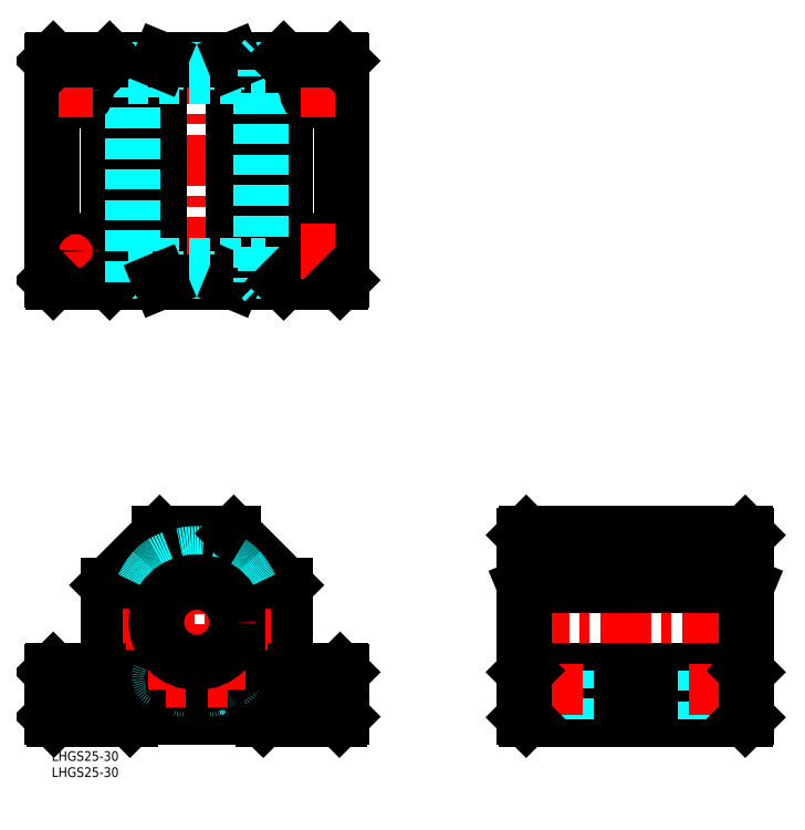
<metadata>
{"format":"dxf","ext":"dxf","renderer":"ezdxf+matplotlib","layout":"modelspace","background":"white","min_lineweight":24,"dpi":150}
</metadata>
<code>
0
SECTION
2
ENTITIES
0
INSERT
8
MSM_CONTINUOUS
2
*U5
10
0
20
0
30
0
0
INSERT
8
MSM_CONTINUOUS
2
*U6
10
0
20
0
30
0
0
LINE
8
MSM_CENTER
10
144.8
20
40
30
0
11
217.8
21
40
31
0
0
LINE
8
MSM_CENTER
10
45
20
17
30
0
11
45
21
63
31
0
0
ARC
8
MSM_CONTINUOUS
10
45
20
40
30
0
40
19.05
50
168.6
51
235
0
CIRCLE
8
MSM_CONTINUOUS
10
45
20
40
30
0
40
21
0
CIRCLE
8
MSM_CONTINUOUS
10
45
20
40
30
0
40
14
0
ARC
8
MSM_CONTINUOUS
10
45
20
40
30
0
40
19.05
50
305
51
11.37
0
ARC
8
MSM_CONTINUOUS
10
45
20
40
30
0
40
16.85
50
284.7
51
255.3
0
LINE
8
MSM_CONTINUOUS
10
17.5
20
28
30
0
11
17.5
21
51.5
31
0
0
LINE
8
MSM_CONTINUOUS
10
72.5
20
51.5
30
0
11
72.5
21
28
31
0
0
CIRCLE
8
MSM_CONTINUOUS
10
45
20
40
30
0
40
20
0
LINE
8
MSM_CENTER
10
22
20
40
30
0
11
68
21
40
31
0
0
ARC
8
MSM_CONTINUOUS
10
45
20
40
30
0
40
18.5
50
247.5
51
252.5
0
ARC
8
MSM_DASHED
10
38.48
20
22.1
30
0
40
1
50
231.3
51
268.7
0
ARC
8
MSM_DASHED
10
45
20
40
30
0
40
21.25
50
239.4
51
255.6
0
LINE
8
MSM_CONTINUOUS
10
25
20
10.7
30
0
11
65
21
10.7
31
0
0
LINE
8
MSM_CENTER
10
7.5
20
27
30
0
11
7.5
21
8
31
0
0
LINE
8
MSM_DASHED
10
4.2
20
25
30
0
11
4.2
21
10
31
0
0
LINE
8
MSM_DASHED
10
10.8
20
10
30
0
11
10.8
21
25
31
0
0
LINE
8
MSM_CONTINUOUS
10
-6.7e-15
20
10.7
30
0
11
-6.7e-15
21
24.5
31
0
0
LINE
8
MSM_CONTINUOUS
10
24.3
20
10
30
0
11
0.7
21
10
31
0
0
LINE
8
MSM_CONTINUOUS
10
25
20
10.7
30
0
11
24.3
21
10
31
0
0
LINE
8
MSM_CONTINUOUS
10
0.5
20
25
30
0
11
14.5
21
25
31
0
0
ARC
8
MSM_CONTINUOUS
10
14.5
20
28
30
0
40
3
50
270
51
0
0
LINE
8
MSM_CONTINUOUS
10
34.07
20
24.4
30
0
11
33.7
21
23.87
31
0
0
ARC
8
MSM_DASHED
10
34.93
20
23.01
30
0
40
1.5
50
156.8
51
239.4
0
ARC
8
MSM_CONTINUOUS
10
34.93
20
23.01
30
0
40
1.5
50
145
51
156.8
0
LINE
8
MSM_CENTER
10
82.5
20
27
30
0
11
82.5
21
8
31
0
0
LINE
8
MSM_DASHED
10
79.2
20
25
30
0
11
79.2
21
10
31
0
0
LINE
8
MSM_DASHED
10
85.8
20
10
30
0
11
85.8
21
25
31
0
0
ARC
8
MSM_DASHED
10
40.1
20
20.87
30
0
40
1.5
50
255.6
51
338.2
0
ARC
8
MSM_DASHED
10
49.9
20
20.87
30
0
40
1.5
50
201.8
51
284.4
0
ARC
8
MSM_DASHED
10
45
20
40
30
0
40
21.25
50
284.4
51
300.6
0
LINE
8
MSM_CONTINUOUS
10
90
20
24.5
30
0
11
90
21
10.7
31
0
0
LINE
8
MSM_CONTINUOUS
10
89.3
20
10
30
0
11
65.7
21
10
31
0
0
LINE
8
MSM_CONTINUOUS
10
65.7
20
10
30
0
11
65.2
21
10.5
31
0
0
LINE
8
MSM_CONTINUOUS
10
65
20
10.7
30
0
11
65.2
21
10.5
31
0
0
LINE
8
MSM_CONTINUOUS
10
90
20
10.7
30
0
11
89.3
21
10
31
0
0
ARC
8
MSM_CONTINUOUS
10
45
20
40
30
0
40
18.5
50
287.5
51
292.5
0
ARC
8
MSM_CONTINUOUS
10
51.52
20
22.1
30
0
40
1
50
308.7
51
271.3
0
ARC
8
MSM_CONTINUOUS
10
45
20
40
30
0
40
18.5
50
260
51
280
0
ARC
8
MSM_CONTINUOUS
10
38.48
20
22.1
30
0
40
1
50
268.7
51
231.3
0
ARC
8
MSM_CONTINUOUS
10
40.1
20
20.87
30
0
40
1.5
50
338.2
51
350
0
LINE
8
MSM_CONTINUOUS
10
41.58
20
20.61
30
0
11
41.82
21
21.99
31
0
0
ARC
8
MSM_CONTINUOUS
10
40.35
20
22.25
30
0
40
1.5
50
350
51
75.31
0
ARC
8
MSM_CONTINUOUS
10
49.65
20
22.25
30
0
40
1.5
50
104.7
51
190
0
LINE
8
MSM_CONTINUOUS
10
48.18
20
21.99
30
0
11
48.42
21
20.61
31
0
0
ARC
8
MSM_CONTINUOUS
10
49.9
20
20.87
30
0
40
1.5
50
190
51
201.8
0
ARC
8
MSM_CONTINUOUS
10
55.07
20
23.01
30
0
40
1.5
50
23.19
51
35
0
ARC
8
MSM_DASHED
10
55.07
20
23.01
30
0
40
1.5
50
300.6
51
23.19
0
LINE
8
MSM_CONTINUOUS
10
56.3
20
23.87
30
0
11
55.93
21
24.4
31
0
0
ARC
8
MSM_DASHED
10
51.52
20
22.1
30
0
40
1
50
271.3
51
308.7
0
LINE
8
MSM_CONTINUOUS
10
75.5
20
25
30
0
11
89.5
21
25
31
0
0
ARC
8
MSM_CONTINUOUS
10
75.5
20
28
30
0
40
3
50
180
51
270
0
LINE
8
MSM_CONTINUOUS
10
33.5
20
67.5
30
0
11
56.5
21
67.5
31
0
0
LINE
8
MSM_CONTINUOUS
10
17.5
20
51.5
30
0
11
33.5
21
67.5
31
0
0
ARC
8
MSM_CONTINUOUS
10
48.71
20
41.48
30
0
40
22.5
50
154.6
51
174.2
0
ARC
8
MSM_DASHED
10
48.71
20
41.48
30
0
40
22.5
50
139
51
154.6
0
ARC
8
MSM_DASHED
10
39.27
20
49.68
30
0
40
10
50
120.6
51
139
0
ARC
8
MSM_DASHED
10
45
20
40
30
0
40
21.25
50
59.4
51
120.6
0
LINE
8
MSM_CONTINUOUS
10
56.5
20
67.5
30
0
11
72.5
21
51.5
31
0
0
ARC
8
MSM_CONTINUOUS
10
41.29
20
41.48
30
0
40
22.5
50
5.792
51
25.36
0
ARC
8
MSM_DASHED
10
41.29
20
41.48
30
0
40
22.5
50
25.36
51
40.99
0
ARC
8
MSM_DASHED
10
50.73
20
49.68
30
0
40
10
50
40.99
51
59.4
0
LINE
8
MSM_CONTINUOUS
10
147.3
20
67.5
30
0
11
215.3
21
67.5
31
0
0
LINE
8
MSM_CONTINUOUS
10
215.3
20
51.5
30
0
11
147.3
21
51.5
31
0
0
LINE
8
MSM_CONTINUOUS
10
215.3
20
10
30
0
11
147.3
21
10
31
0
0
LINE
8
MSM_CONTINUOUS
10
147.3
20
25
30
0
11
215.3
21
25
31
0
0
LINE
8
MSM_DASHED
10
153
20
25
30
0
11
153
21
10
31
0
0
LINE
8
MSM_DASHED
10
159.6
20
10
30
0
11
159.6
21
25
31
0
0
LINE
8
MSM_CENTER
10
156.3
20
27
30
0
11
156.3
21
8
31
0
0
LINE
8
MSM_CONTINUOUS
10
146.8
20
10.5
30
0
11
146.8
21
67
31
0
0
LINE
8
MSM_CONTINUOUS
10
146.8
20
10.5
30
0
11
147.3
21
10
31
0
0
LINE
8
MSM_CONTINUOUS
10
146.8
20
24.5
30
0
11
147.3
21
25
31
0
0
LINE
8
MSM_CONTINUOUS
10
146.8
20
51.29
30
0
11
147.3
21
51.5
31
0
0
LINE
8
MSM_CONTINUOUS
10
147.3
20
67.5
30
0
11
146.8
21
67
31
0
0
LINE
8
MSM_DASHED
10
203
20
25
30
0
11
203
21
10
31
0
0
LINE
8
MSM_DASHED
10
209.6
20
10
30
0
11
209.6
21
25
31
0
0
LINE
8
MSM_CENTER
10
206.3
20
27
30
0
11
206.3
21
8
31
0
0
LINE
8
MSM_CONTINUOUS
10
215.8
20
67
30
0
11
215.8
21
10.5
31
0
0
LINE
8
MSM_CONTINUOUS
10
215.8
20
24.5
30
0
11
215.3
21
25
31
0
0
LINE
8
MSM_CONTINUOUS
10
215.3
20
51.5
30
0
11
215.8
21
51.29
31
0
0
LINE
8
MSM_CONTINUOUS
10
215.3
20
67.5
30
0
11
215.8
21
67
31
0
0
LINE
8
MSM_CENTER
10
45
20
216.6
30
0
11
45
21
143.6
31
0
0
LINE
8
MSM_CONTINUOUS
10
-6.6e-15
20
146.1
30
0
11
-6.6e-15
21
214.1
31
0
0
LINE
8
MSM_CONTINUOUS
10
90
20
214.1
30
0
11
90
21
146.1
31
0
0
LINE
8
MSM_CONTINUOUS
10
17.5
20
146.1
30
0
11
17.5
21
214.1
31
0
0
LINE
8
MSM_CONTINUOUS
10
33.5
20
214.1
30
0
11
33.5
21
146.1
31
0
0
LINE
8
MSM_CONTINUOUS
10
56.5
20
146.1
30
0
11
56.5
21
214.1
31
0
0
LINE
8
MSM_CONTINUOUS
10
72.5
20
214.1
30
0
11
72.5
21
146.1
31
0
0
LINE
8
MSM_DASHED
10
23.75
20
150.7
30
0
11
66.25
21
150.7
31
0
0
LINE
8
MSM_DASHED
10
25
20
146.6
30
0
11
65
21
146.6
31
0
0
LINE
8
MSM_CENTER
10
2.2
20
155.1
30
0
11
12.8
21
155.1
31
0
0
LINE
8
MSM_CONTINUOUS
10
89.5
20
145.6
30
0
11
0.5
21
145.6
31
0
0
LINE
8
MSM_CENTER
10
7.5
20
149.8
30
0
11
7.5
21
160.4
31
0
0
CIRCLE
8
MSM_CONTINUOUS
10
7.5
20
155.1
30
0
40
3.3
0
LINE
8
MSM_DASHED
10
25
20
146.6
30
0
11
24
21
145.6
31
0
0
LINE
8
MSM_DASHED
10
23.75
20
148.8
30
0
11
66.25
21
148.8
31
0
0
LINE
8
MSM_DASHED
10
23.75
20
150.7
30
0
11
23.75
21
148.8
31
0
0
LINE
8
MSM_CONTINUOUS
10
17.5
20
146.1
30
0
11
18
21
145.6
31
0
0
LINE
8
MSM_DASHED
10
25
20
145.6
30
0
11
25
21
213.6
31
0
0
LINE
8
MSM_CONTINUOUS
10
33.5
20
146.1
30
0
11
33.71
21
145.6
31
0
0
LINE
8
MSM_CONTINUOUS
10
56.5
20
146.1
30
0
11
56.29
21
145.6
31
0
0
LINE
8
MSM_CENTER
10
82.5
20
149.8
30
0
11
82.5
21
160.4
31
0
0
CIRCLE
8
MSM_CONTINUOUS
10
82.5
20
155.1
30
0
40
3.3
0
LINE
8
MSM_DASHED
10
66.25
20
148.8
30
0
11
66.25
21
150.7
31
0
0
LINE
8
MSM_DASHED
10
65
20
213.6
30
0
11
65
21
145.6
31
0
0
LINE
8
MSM_DASHED
10
66
20
145.6
30
0
11
65
21
146.6
31
0
0
LINE
8
MSM_CONTINUOUS
10
72
20
145.6
30
0
11
72.5
21
146.1
31
0
0
LINE
8
MSM_CENTER
10
77.2
20
155.1
30
0
11
87.8
21
155.1
31
0
0
LINE
8
MSM_CENTER
10
82.5
20
199.8
30
0
11
82.5
21
210.4
31
0
0
LINE
8
MSM_CENTER
10
7.5
20
199.8
30
0
11
7.5
21
210.4
31
0
0
CIRCLE
8
MSM_CONTINUOUS
10
7.5
20
205.1
30
0
40
3.3
0
CIRCLE
8
MSM_CONTINUOUS
10
82.5
20
205.1
30
0
40
3.3
0
LINE
8
MSM_CENTER
10
2.2
20
205.1
30
0
11
12.8
21
205.1
31
0
0
LINE
8
MSM_CENTER
10
77.2
20
205.1
30
0
11
87.8
21
205.1
31
0
0
LINE
8
MSM_DASHED
10
23.75
20
209.4
30
0
11
66.25
21
209.4
31
0
0
LINE
8
MSM_DASHED
10
25
20
213.6
30
0
11
65
21
213.6
31
0
0
LINE
8
MSM_CONTINUOUS
10
0.5
20
214.6
30
0
11
89.5
21
214.6
31
0
0
LINE
8
MSM_DASHED
10
24
20
214.6
30
0
11
25
21
213.6
31
0
0
LINE
8
MSM_DASHED
10
23.75
20
211.3
30
0
11
66.25
21
211.3
31
0
0
LINE
8
MSM_DASHED
10
23.75
20
211.3
30
0
11
23.75
21
209.4
31
0
0
LINE
8
MSM_CONTINUOUS
10
18
20
214.6
30
0
11
17.5
21
214.1
31
0
0
LINE
8
MSM_CONTINUOUS
10
33.5
20
214.1
30
0
11
33.71
21
214.6
31
0
0
LINE
8
MSM_CONTINUOUS
10
56.5
20
214.1
30
0
11
56.29
21
214.6
31
0
0
LINE
8
MSM_DASHED
10
66.25
20
209.4
30
0
11
66.25
21
211.3
31
0
0
LINE
8
MSM_DASHED
10
65
20
213.6
30
0
11
66
21
214.6
31
0
0
LINE
8
MSM_CONTINUOUS
10
72.5
20
214.1
30
0
11
72
21
214.6
31
0
0
LINE
8
MSM_CENTER
10
35.48
20
22.1
30
0
11
41.48
21
22.1
31
0
0
LINE
8
MSM_CENTER
10
38.48
20
19.1
30
0
11
38.48
21
25.1
31
0
0
LINE
8
MSM_CENTER
10
51.52
20
25.1
30
0
11
51.52
21
19.1
31
0
0
LINE
8
MSM_CENTER
10
48.52
20
22.1
30
0
11
54.52
21
22.1
31
0
0
LINE
8
MSM_CONTINUOUS
10
89.5
20
25
30
0
11
90
21
24.5
31
0
0
LINE
8
MSM_CONTINUOUS
10
0.5
20
25
30
0
11
-6.7e-15
21
24.5
31
0
0
CIRCLE
8
MSM_CONTINUOUS
10
45
20
40
30
0
40
12.5
0
LINE
8
MSM_CONTINUOUS
10
-6.7e-15
20
10.7
30
0
11
0.7
21
10
31
0
0
LINE
8
MSM_CONTINUOUS
10
0.5
20
214.6
30
0
11
-6.6e-15
21
214.1
31
0
0
LINE
8
MSM_CONTINUOUS
10
-6.6e-15
20
146.1
30
0
11
0.5
21
145.6
31
0
0
LINE
8
MSM_CONTINUOUS
10
89.5
20
214.6
30
0
11
90
21
214.1
31
0
0
LINE
8
MSM_CONTINUOUS
10
215.3
20
10
30
0
11
215.8
21
10.5
31
0
0
LINE
8
MSM_CONTINUOUS
10
89.5
20
145.6
30
0
11
90
21
146.1
31
0
0
ENDSEC
0
EOF

</code>
